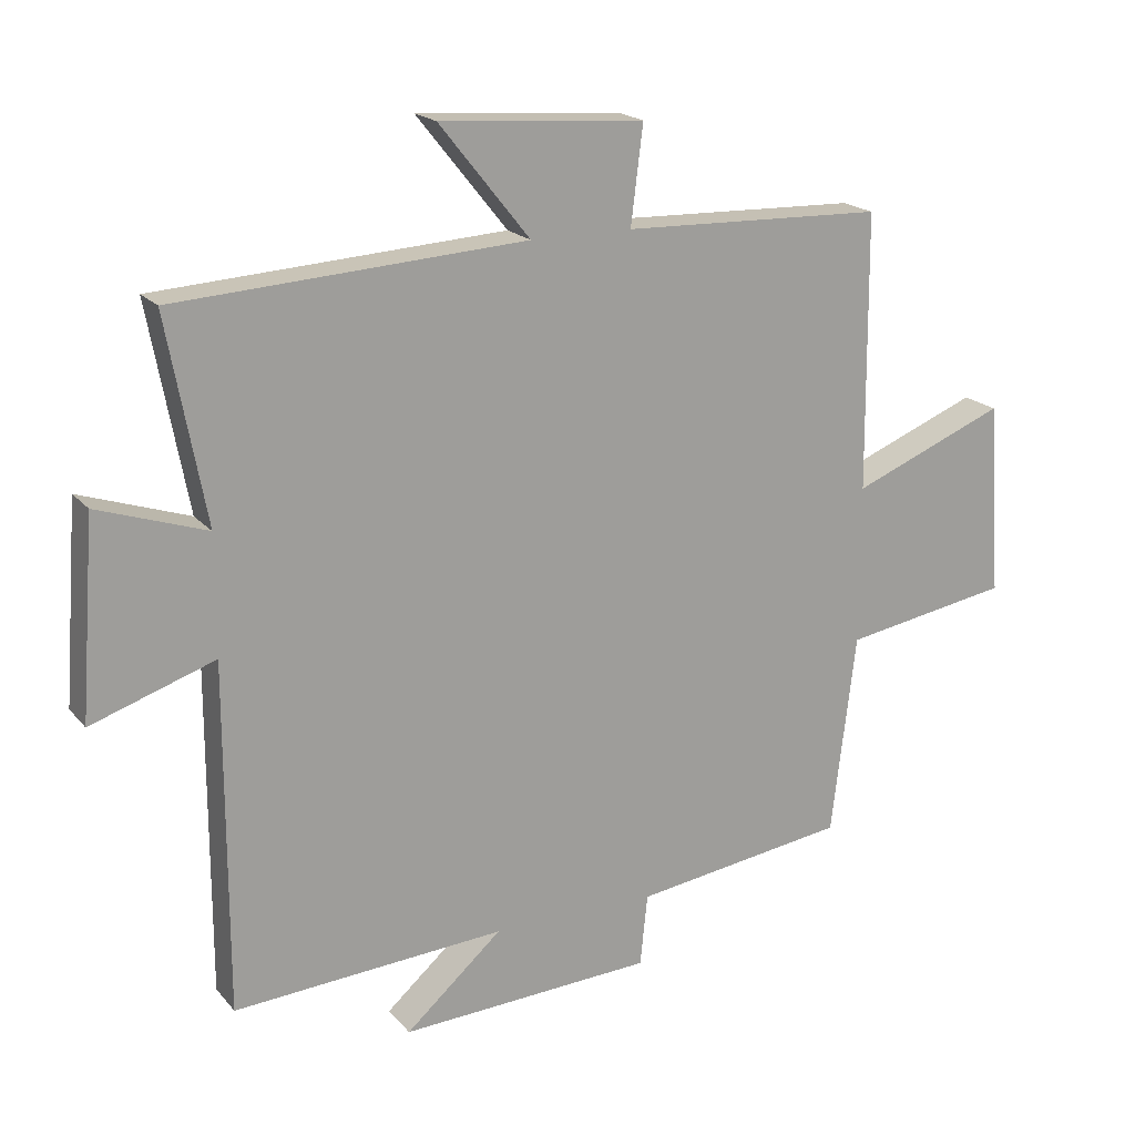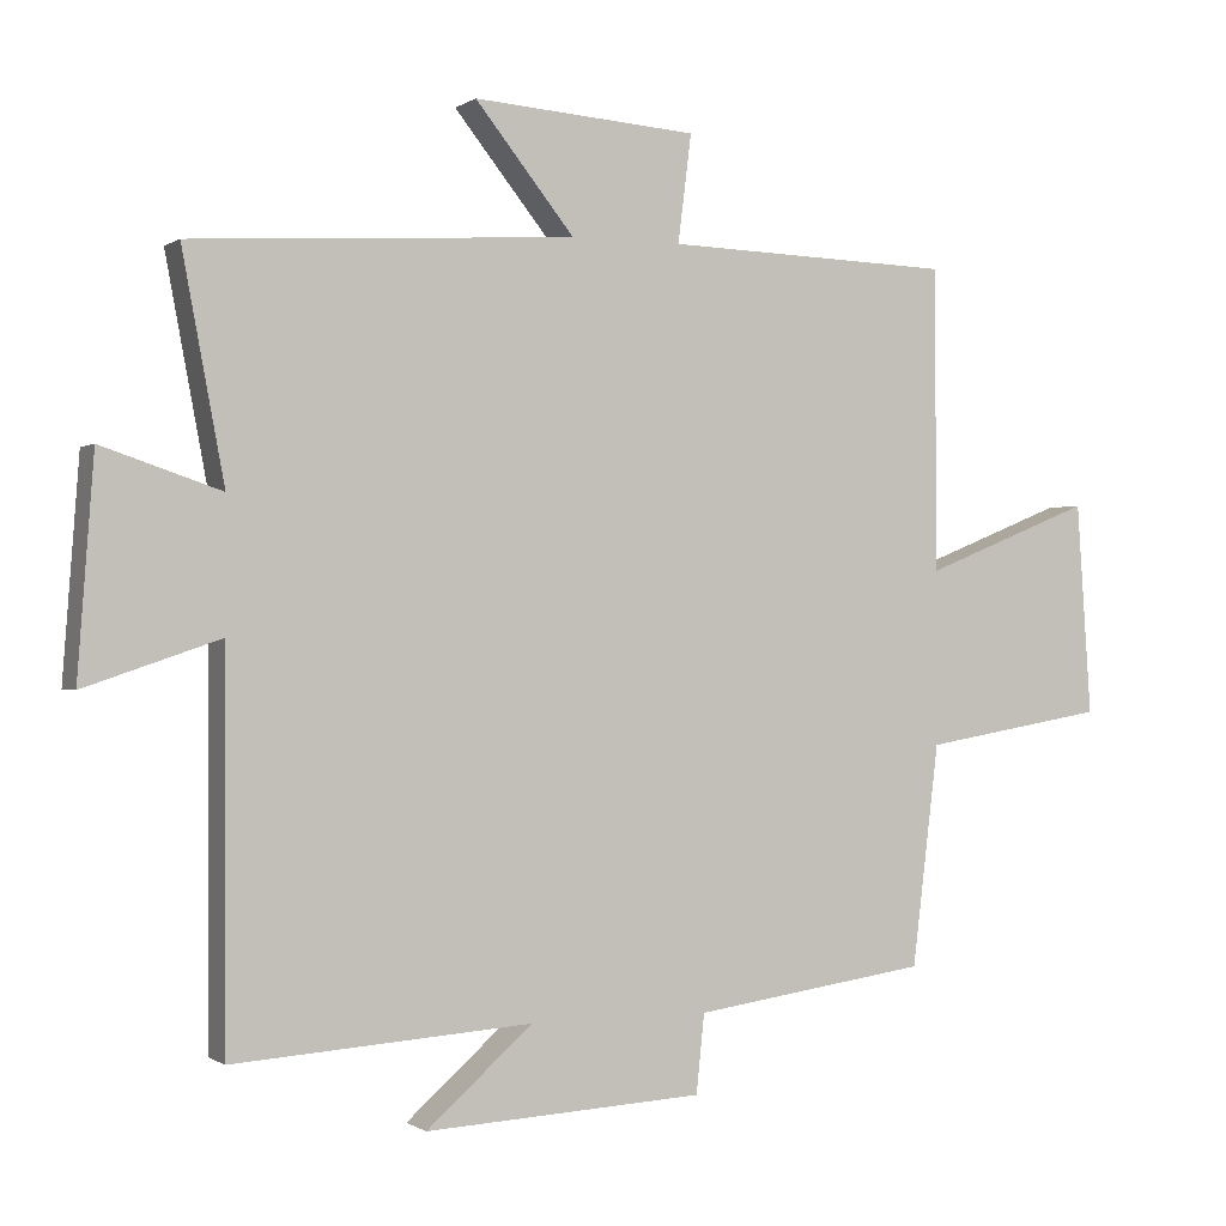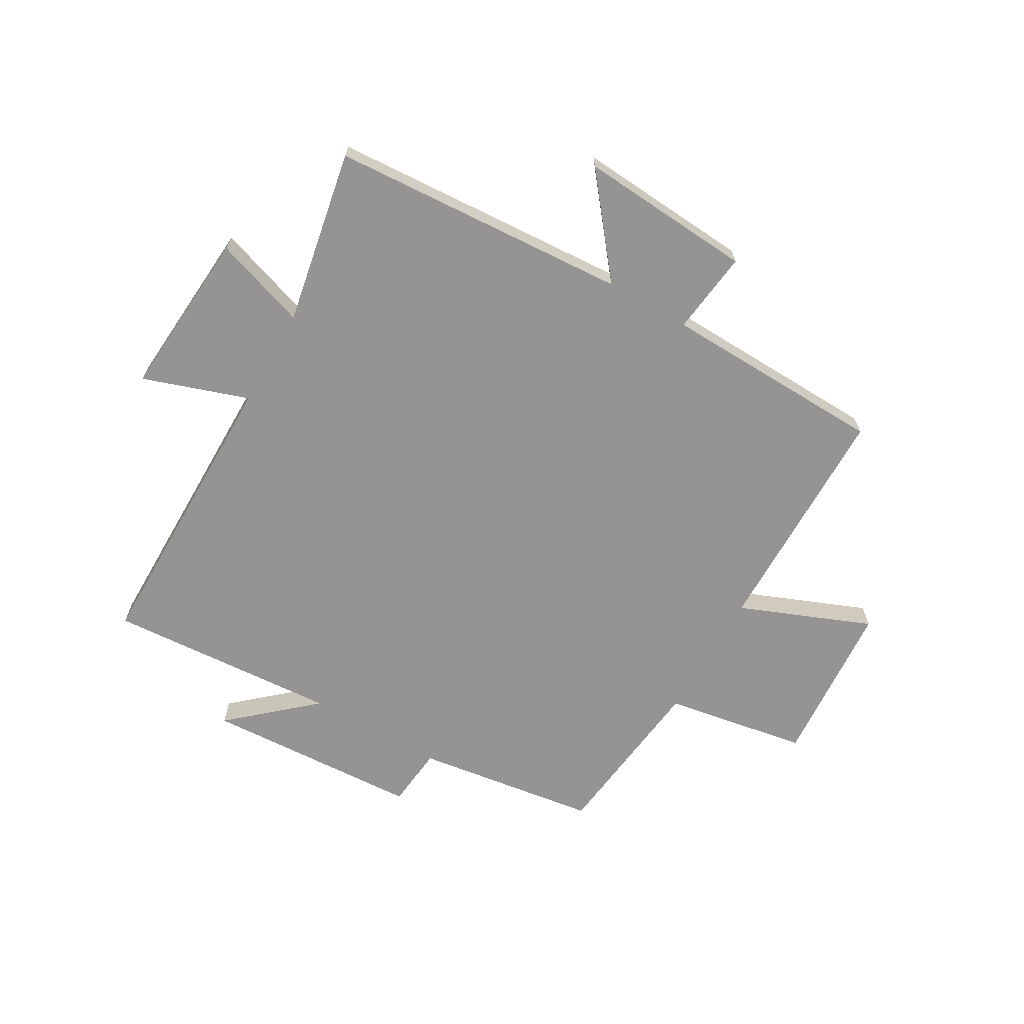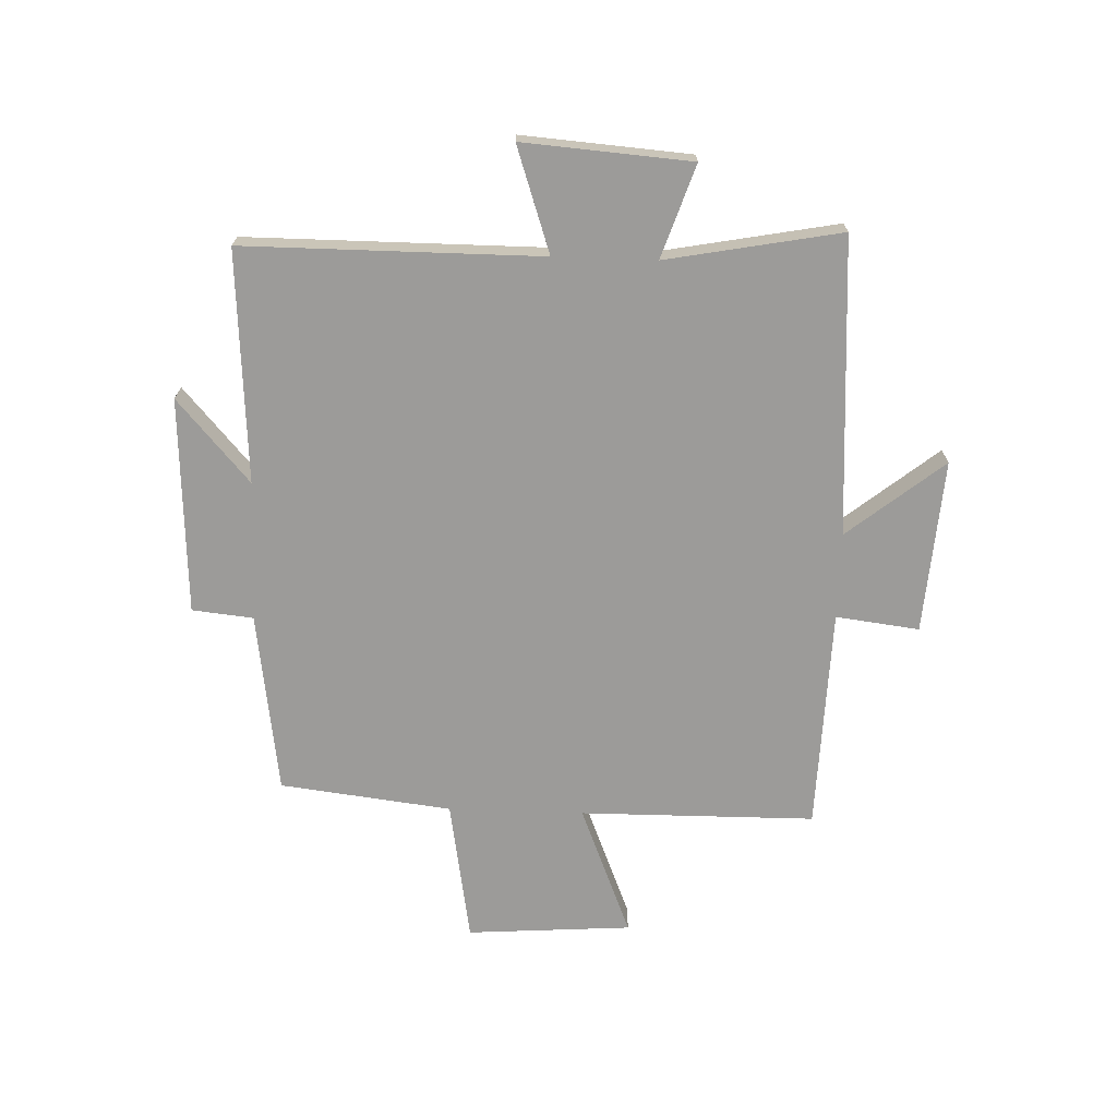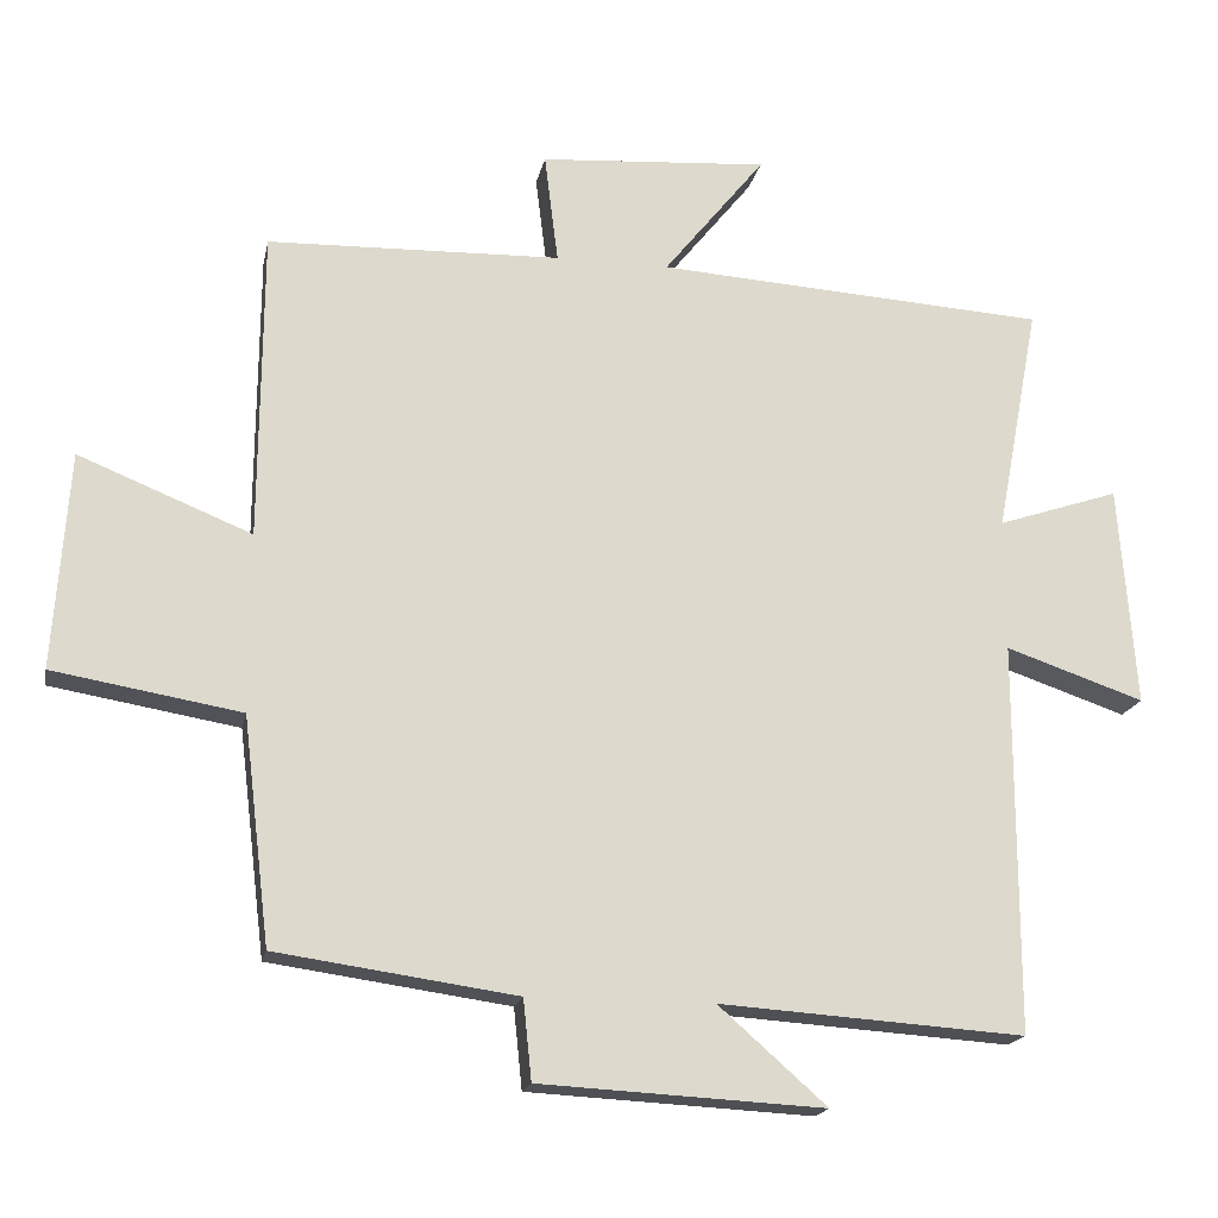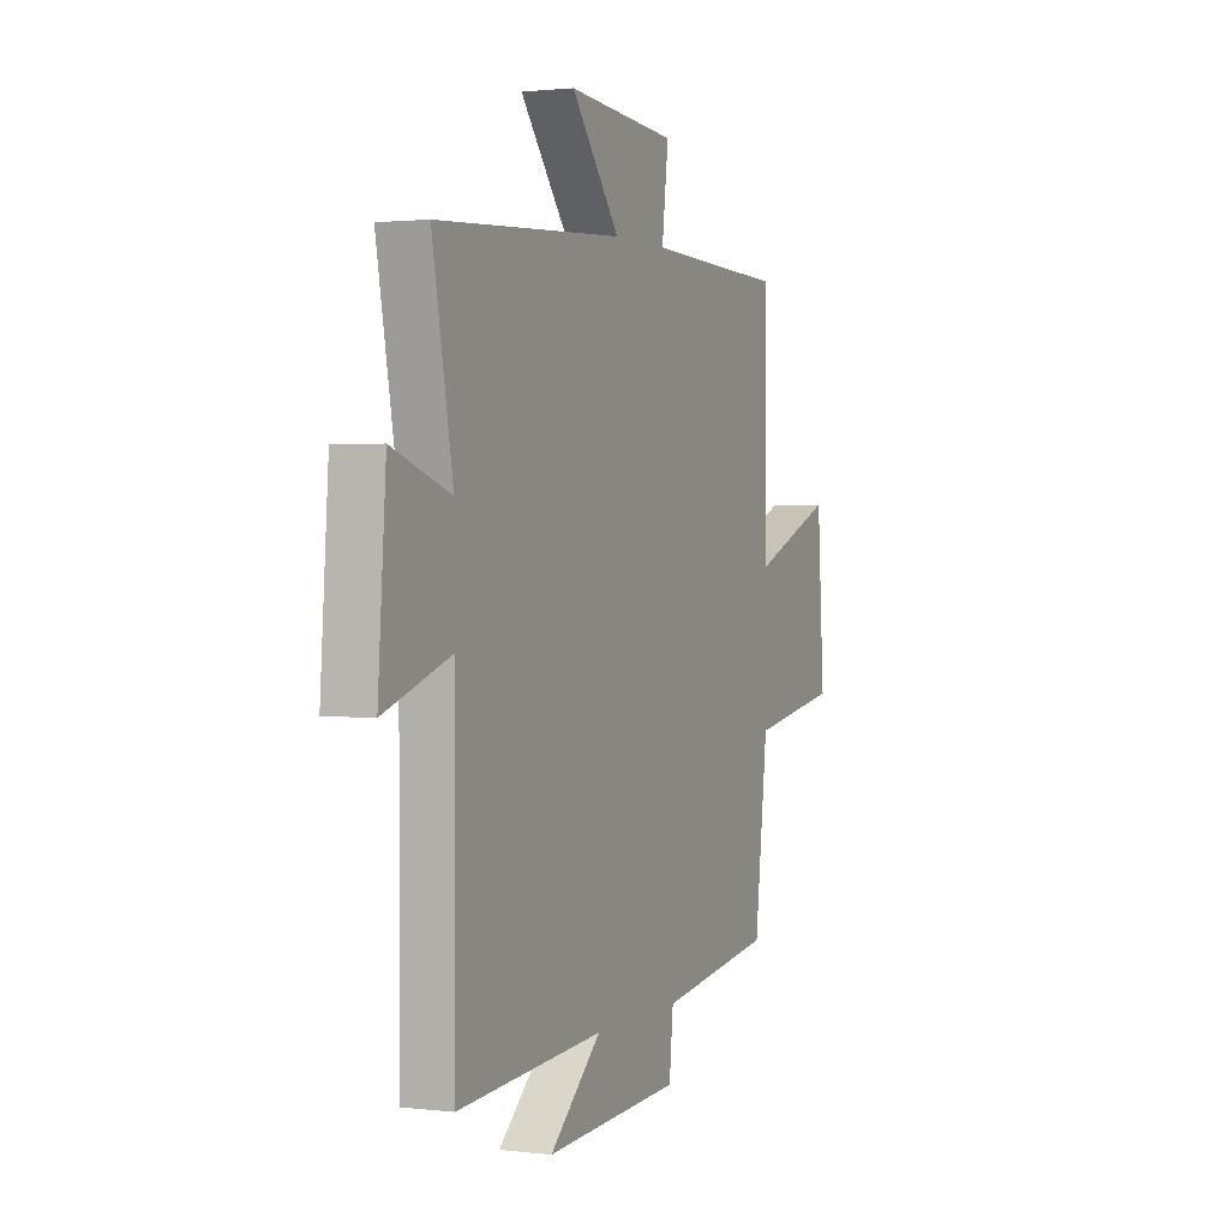
<metadata>
{"format":"obj","ext":"obj","renderer":"f3d","projection":"perspective","resolution":1024,"background":"white","views":[{"elev":19.0,"azim":-27.4,"up":"+Z"},{"elev":-0.4,"azim":-24.9,"up":"+Z"},{"elev":-67.2,"azim":-29.9,"up":"+Y"},{"elev":-69.9,"azim":-92.0,"up":"+Y"},{"elev":-18.1,"azim":168.7,"up":"+Z"},{"elev":1.4,"azim":-66.6,"up":"+Z"}]}
</metadata>
<code>
v 0.464 0.07 -0.455
v 0.147 0.07 -0.5
v 0.136 0.07 -0.606
v -0.24 0.07 -0.626
v -0.097 0.07 -0.5
v -0.5 0.07 -0.527
v -0.5 0.07 -0.011
v -0.683 0.07 -0.073
v -0.661 0.07 0.219
v -0.5 0.07 0.165
v -0.557 0.07 0.468
v -0.04 0.07 0.5
v -0.174 0.07 0.667
v 0.128 0.07 0.645
v 0.11 0.07 0.5
v 0.497 0.07 0.488
v 0.5 0.07 0.079
v 0.728 0.07 0.171
v 0.748 0.07 -0.115
v 0.5 0.07 -0.157
v 0.464 0 -0.455
v 0.147 0 -0.5
v 0.136 0 -0.606
v -0.24 0 -0.626
v -0.097 0 -0.5
v -0.5 0 -0.527
v -0.5 0 -0.011
v -0.683 0 -0.073
v -0.661 0 0.219
v -0.5 0 0.165
v -0.557 0 0.468
v -0.04 0 0.5
v -0.174 0 0.667
v 0.128 0 0.645
v 0.11 0 0.5
v 0.497 0 0.488
v 0.5 0 0.079
v 0.728 0 0.171
v 0.748 0 -0.115
v 0.5 0 -0.157
f 17 18 19 20
f 20 1 2
f 17 20 2
f 16 17 2
f 15 16 2
f 12 13 14 15
f 15 2 3
f 12 15 3
f 11 12 3
f 10 11 3
f 7 8 9 10
f 7 10 3
f 5 6 7
f 5 7 3
f 3 4 5
f 40 39 38 37
f 22 21 40
f 22 40 37
f 22 37 36
f 22 36 35
f 35 34 33 32
f 23 22 35
f 23 35 32
f 23 32 31
f 23 31 30
f 30 29 28 27
f 23 30 27
f 27 26 25
f 23 27 25
f 25 24 23
f 1 21 22 2
f 2 22 23 3
f 3 23 24 4
f 4 24 25 5
f 5 25 26 6
f 6 26 27 7
f 7 27 28 8
f 8 28 29 9
f 9 29 30 10
f 10 30 31 11
f 11 31 32 12
f 12 32 33 13
f 13 33 34 14
f 14 34 35 15
f 15 35 36 16
f 16 36 37 17
f 17 37 38 18
f 18 38 39 19
f 19 39 40 20
f 20 40 21 1

</code>
